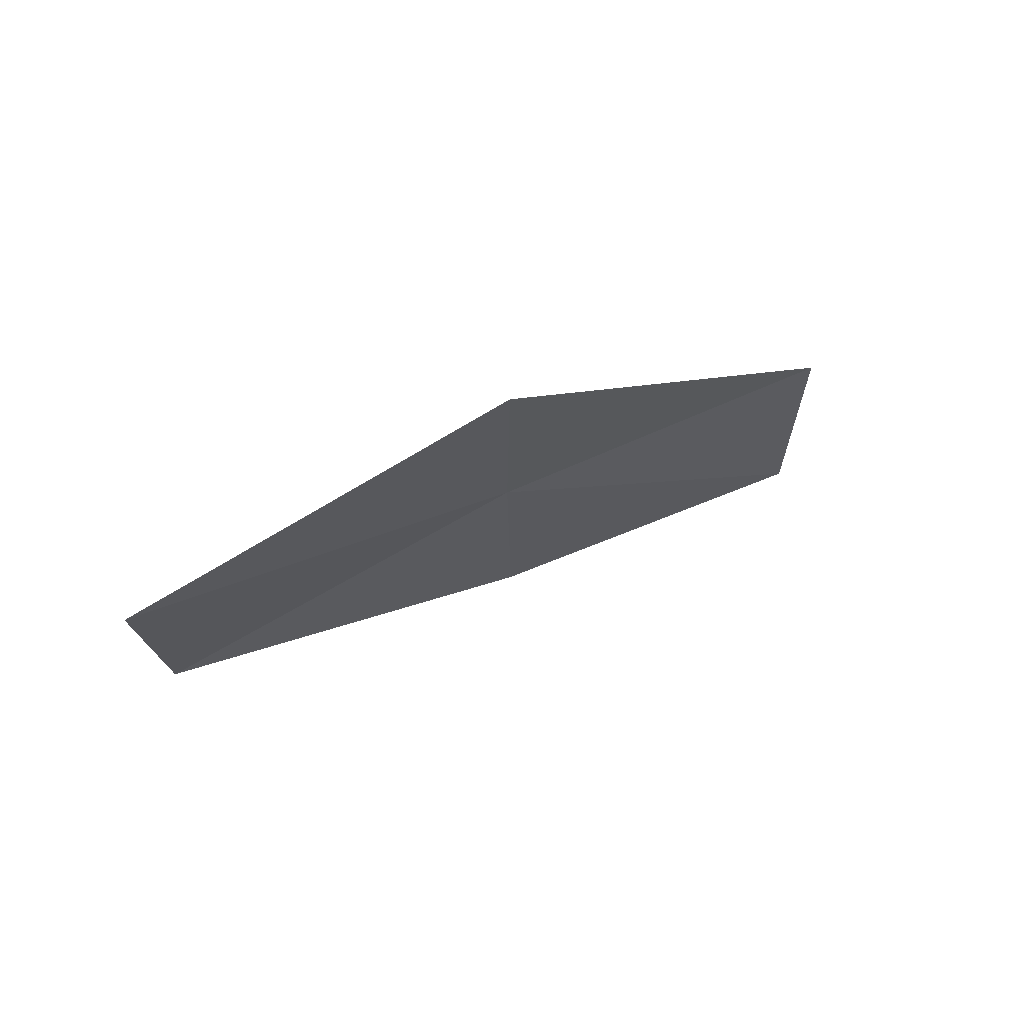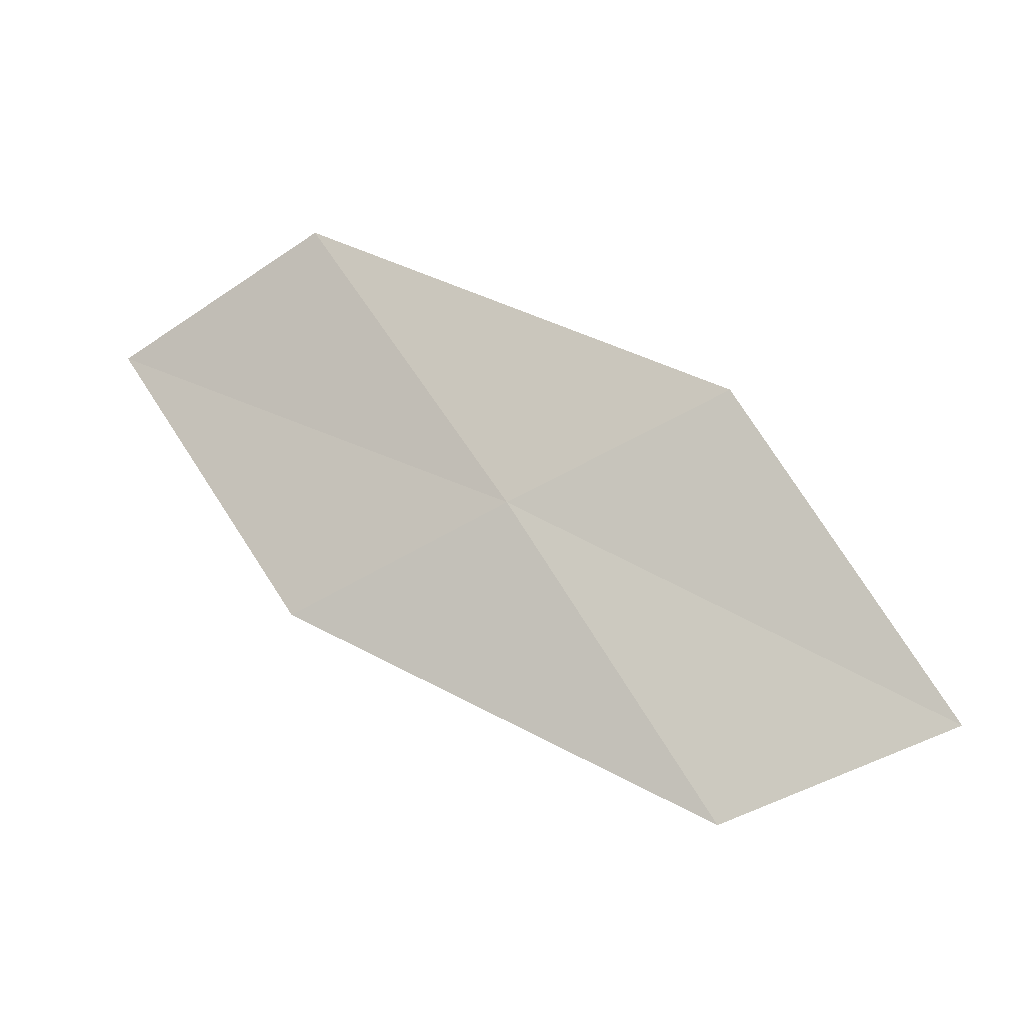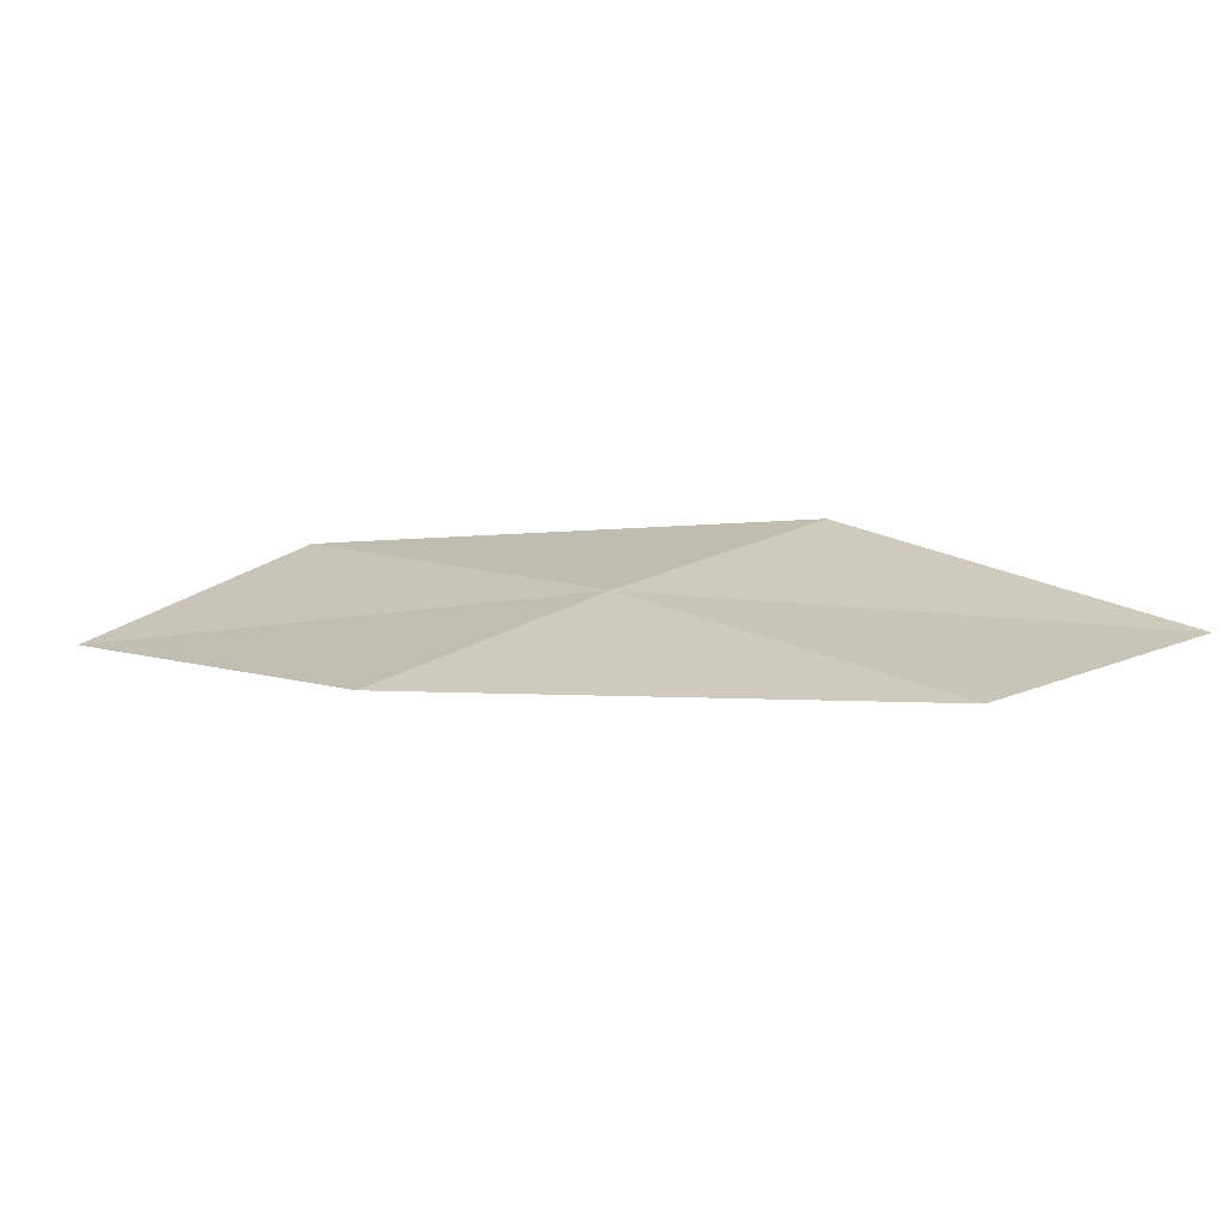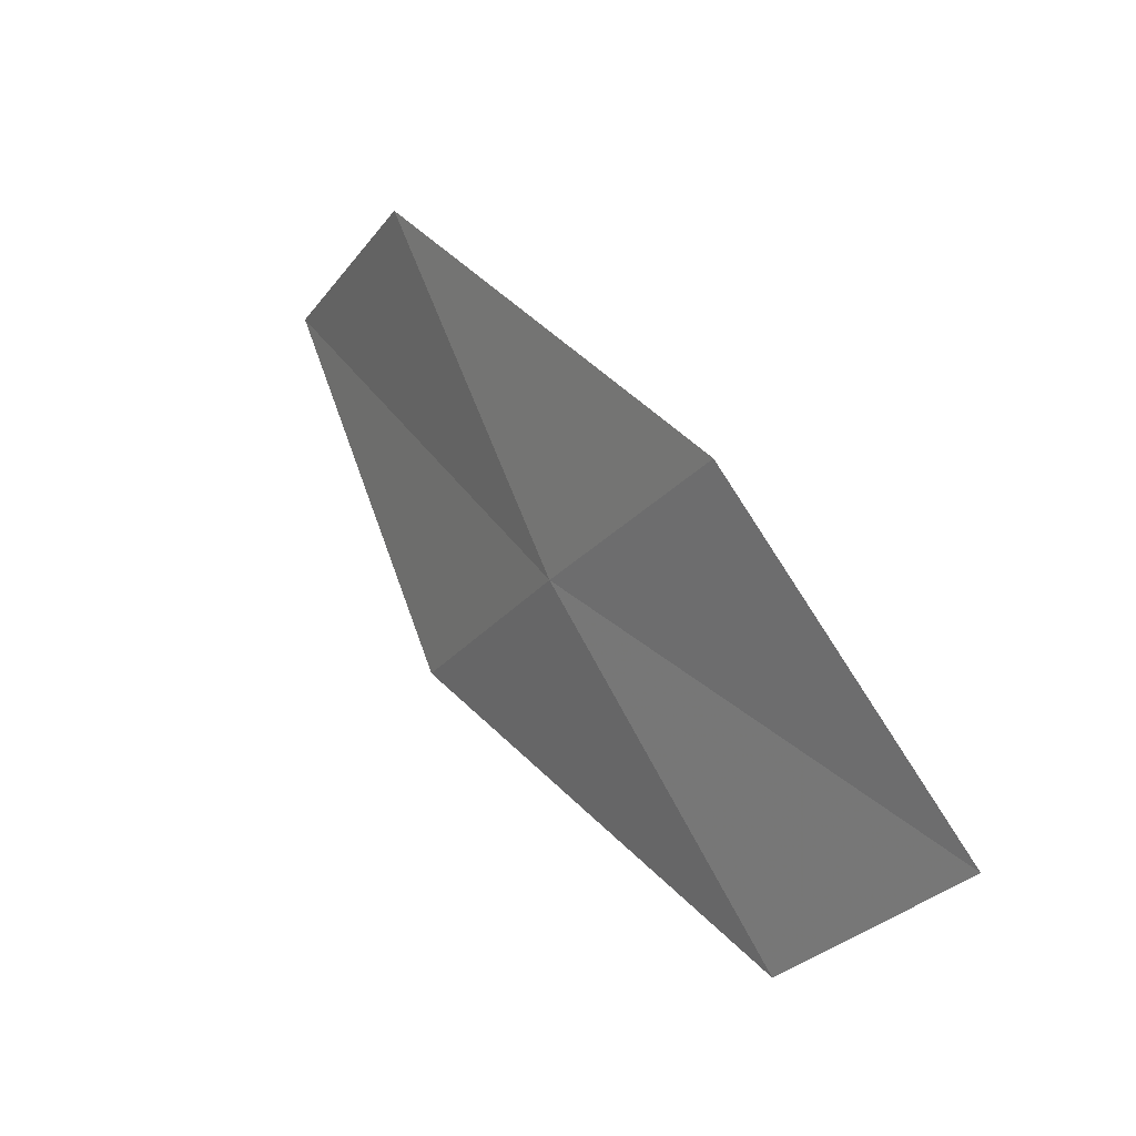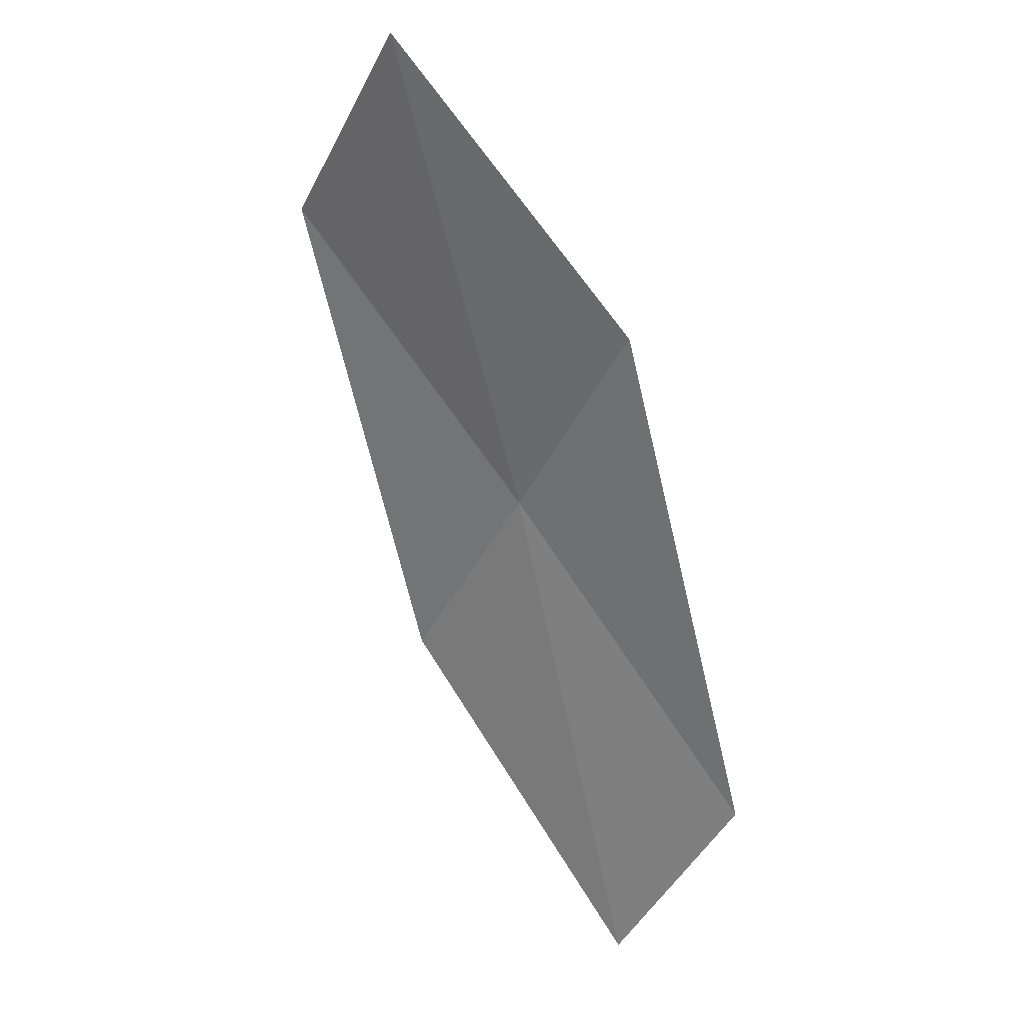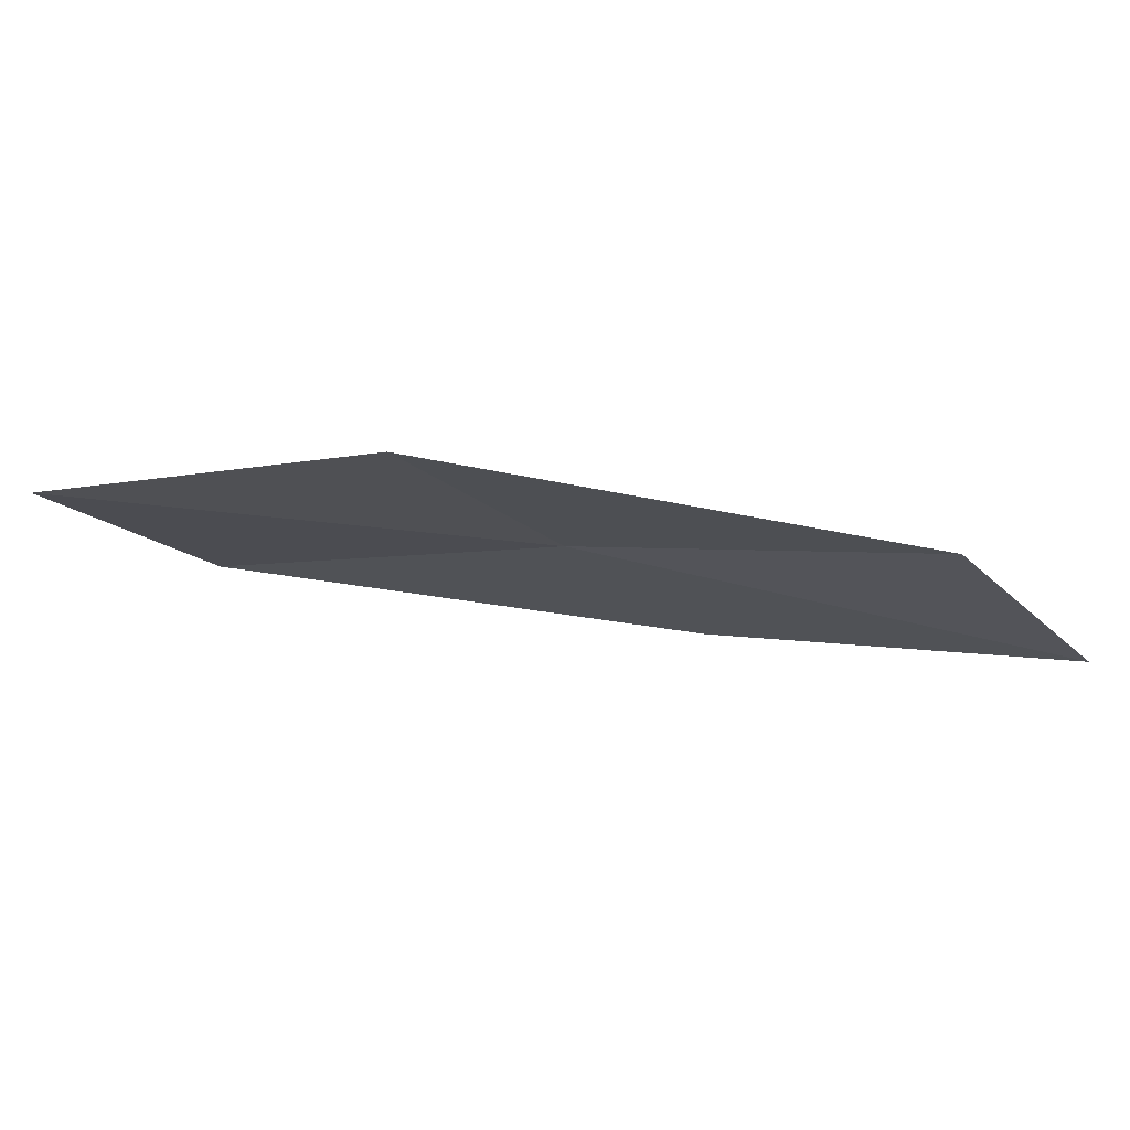
<metadata>
{"format":"obj","ext":"obj","renderer":"f3d","projection":"perspective","resolution":1024,"background":"white","views":[{"elev":6.4,"azim":165.9,"up":"+Y"},{"elev":43.3,"azim":64.3,"up":"+Y"},{"elev":-18.3,"azim":46.8,"up":"+Y"},{"elev":77.9,"azim":-136.9,"up":"+Z"},{"elev":-70.8,"azim":-41.8,"up":"+Y"},{"elev":-56.7,"azim":25.9,"up":"+Y"}]}
</metadata>
<code>
v 10.33 21.01 13.27
v 12.45 20.01 12.9
v 12.81 20.59 11.49
v 10.65 21.68 11.9
v 9.963 20.26 14.63
v 8.12 21.77 13.63
v 7.808 20.92 14.95
f 1 3 2
f 1 4 3
f 1 2 5
f 1 6 4
f 1 5 7
f 1 7 6

</code>
